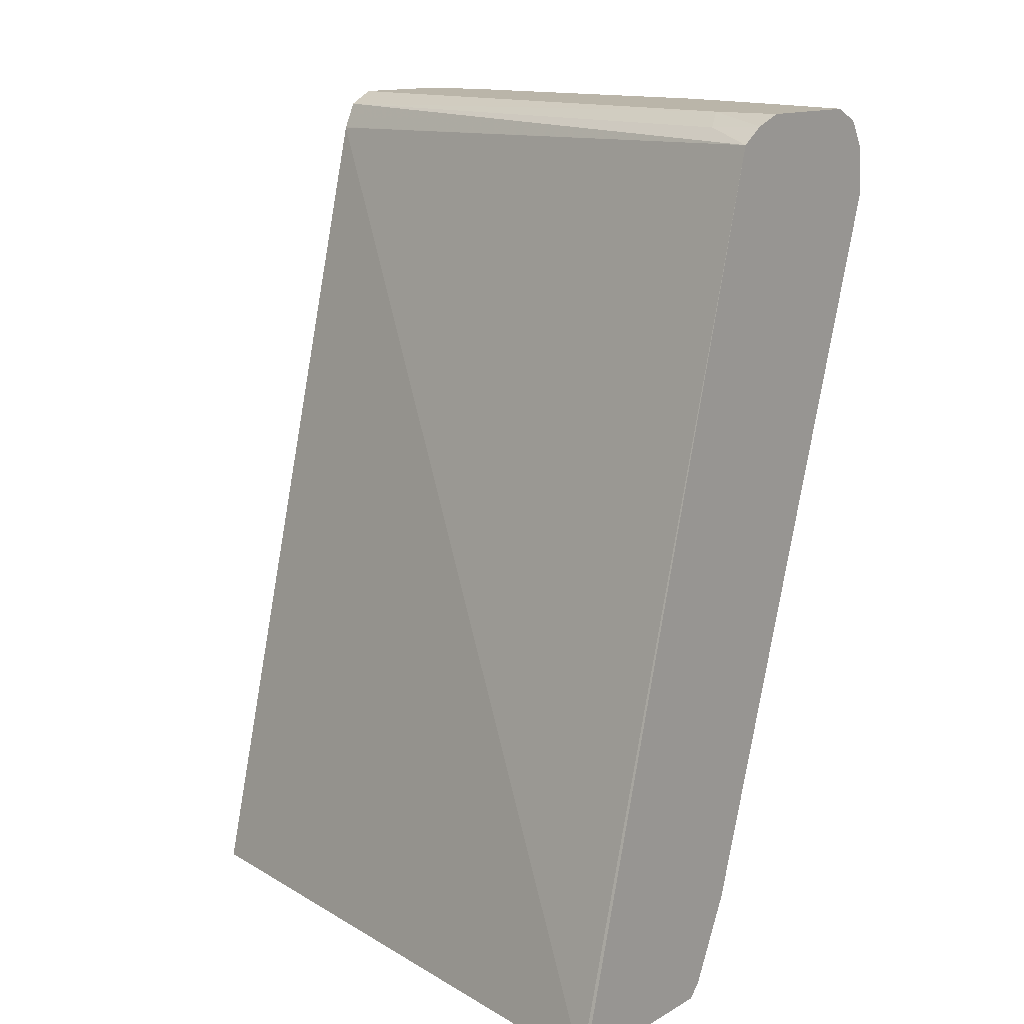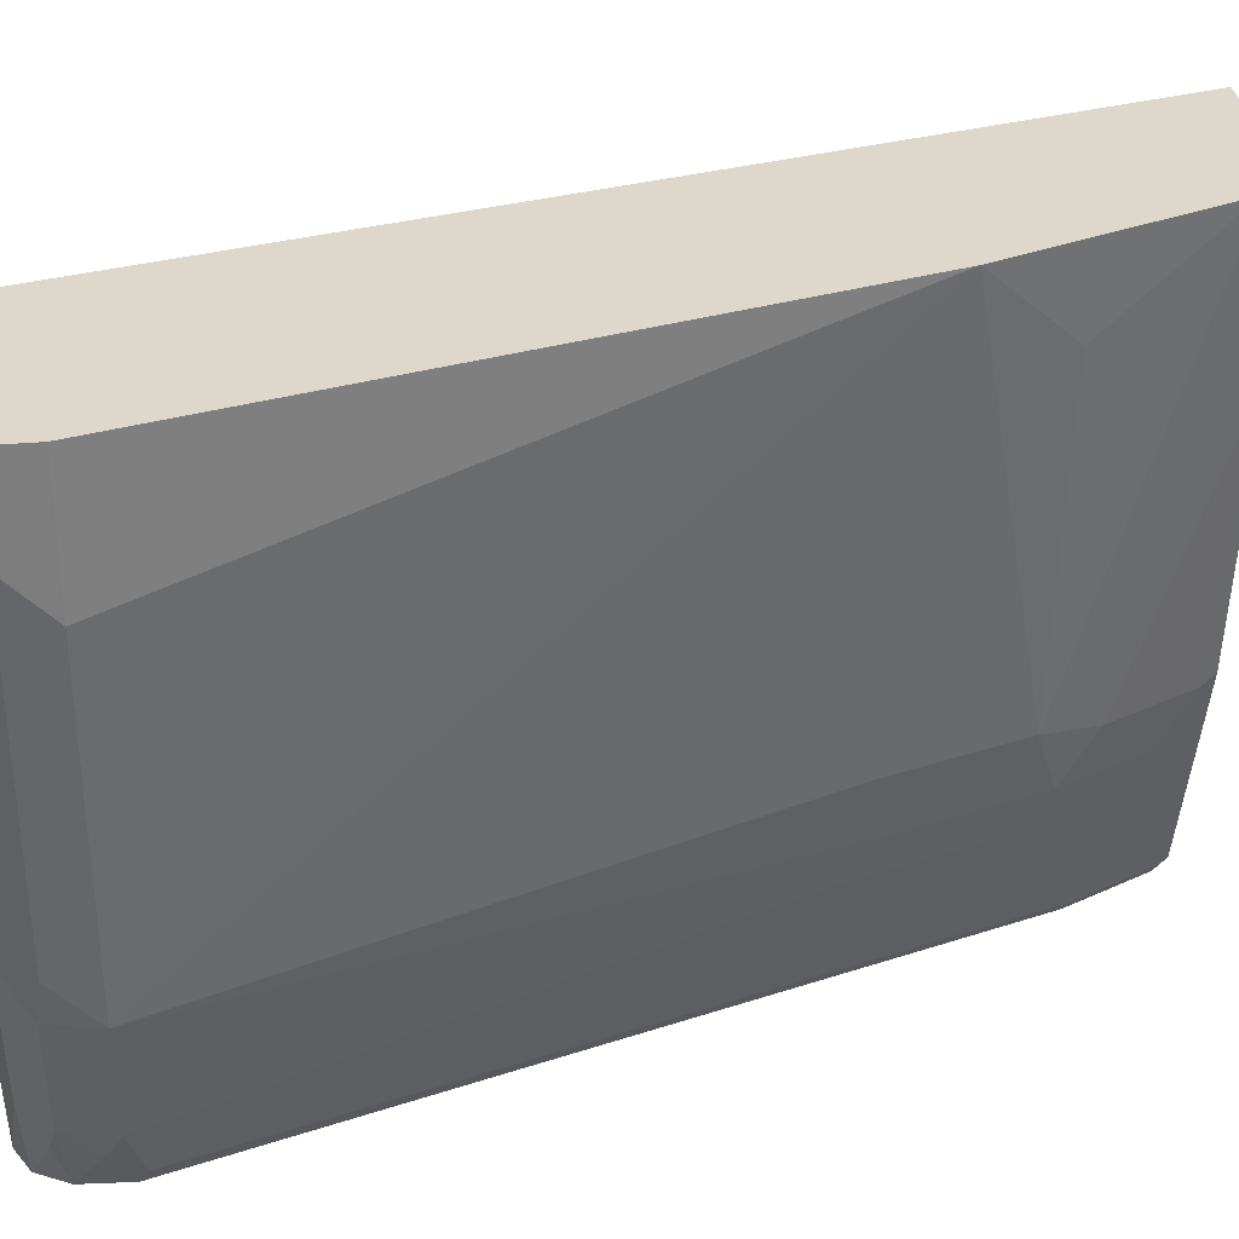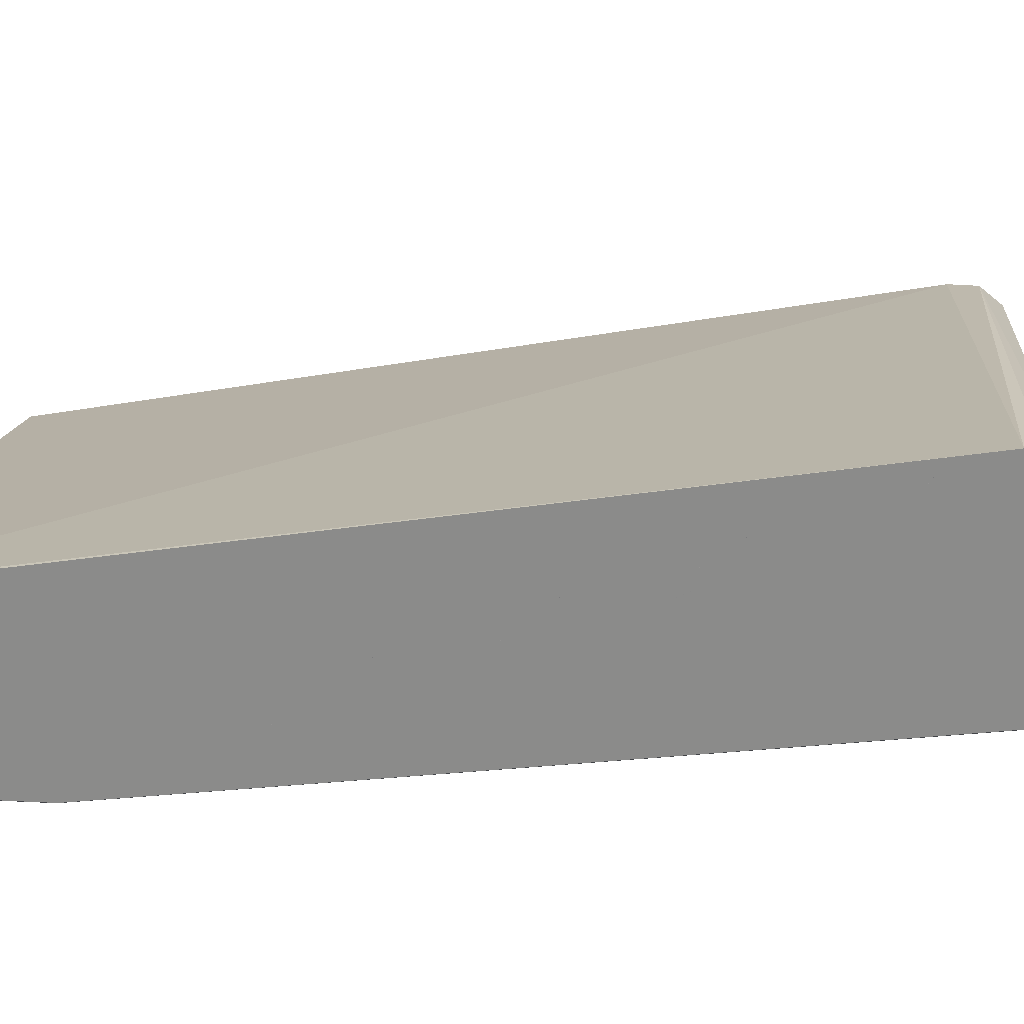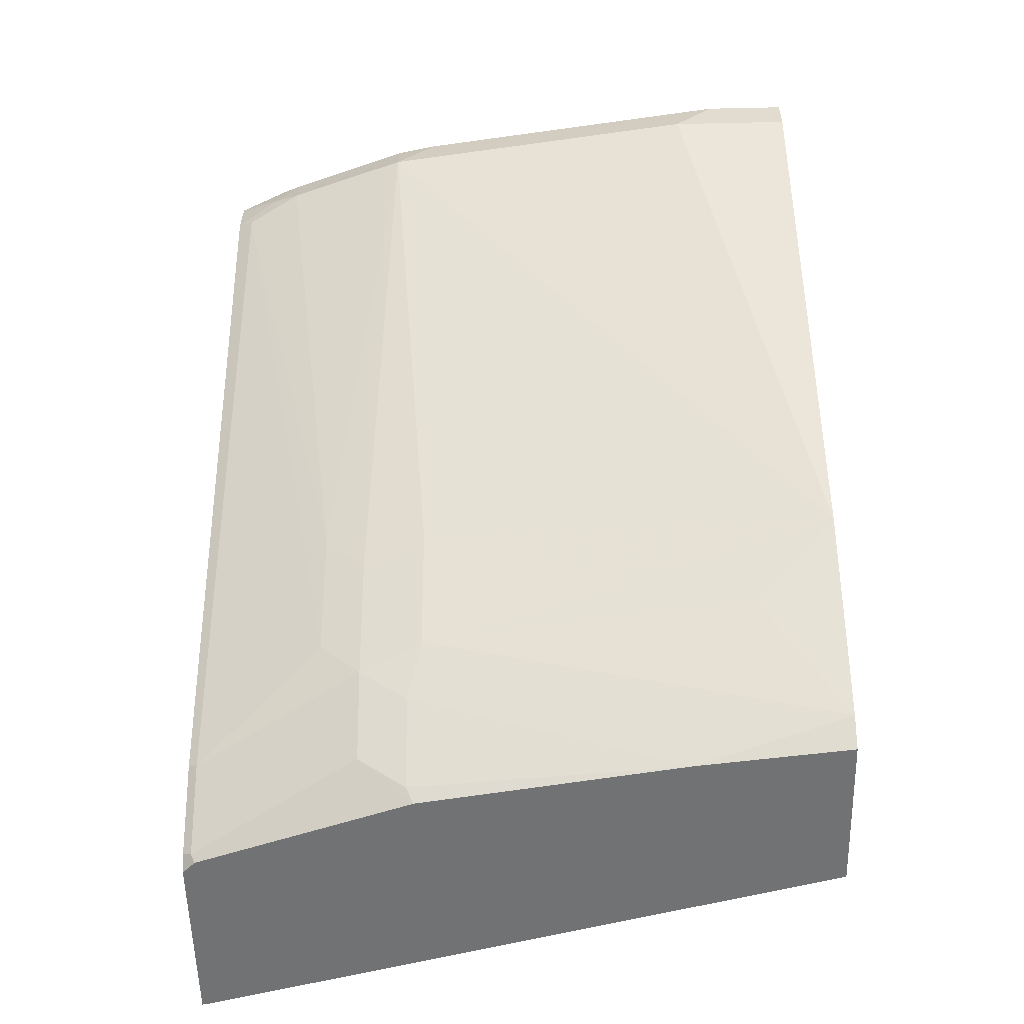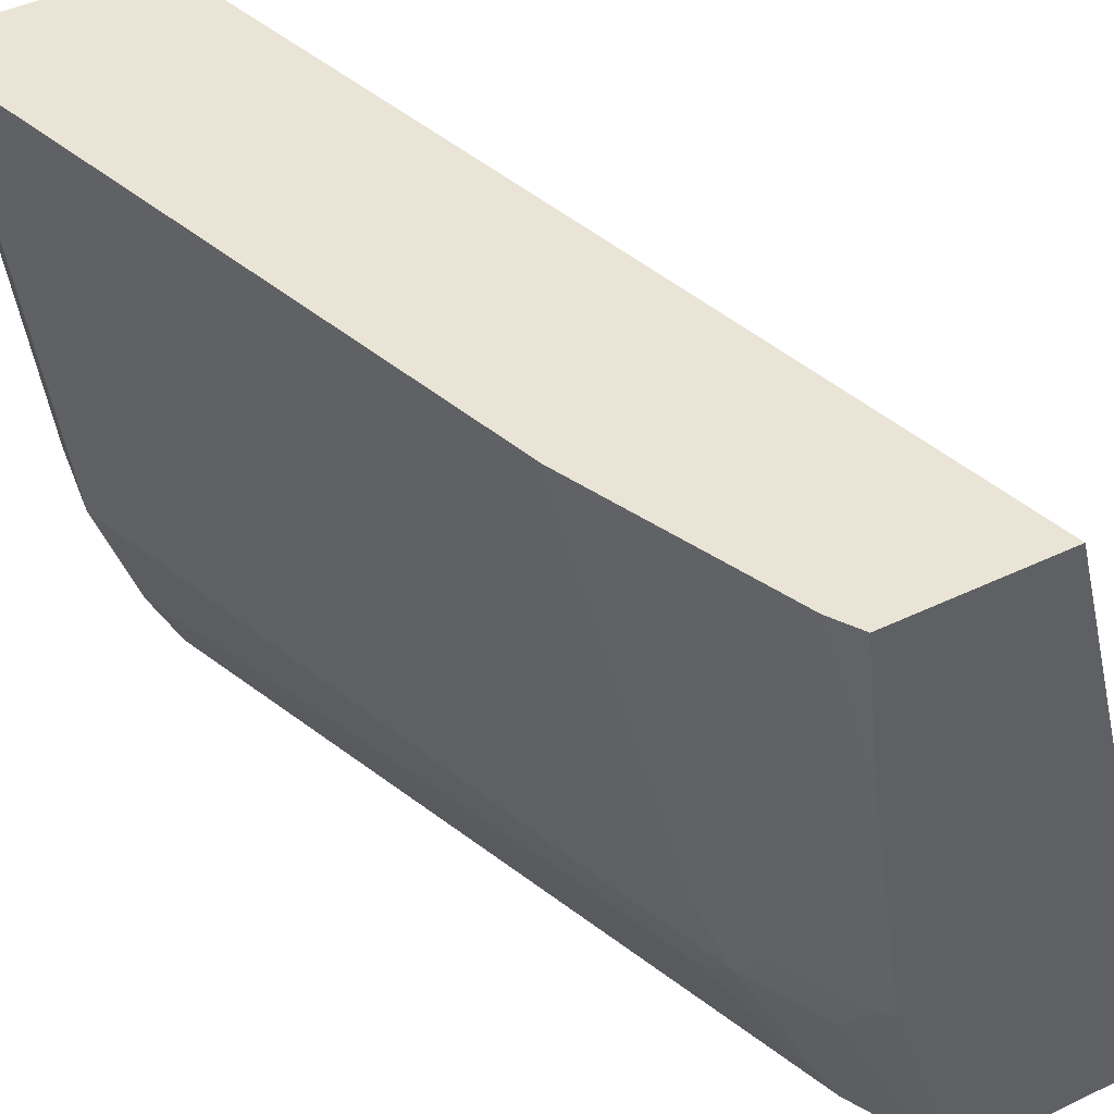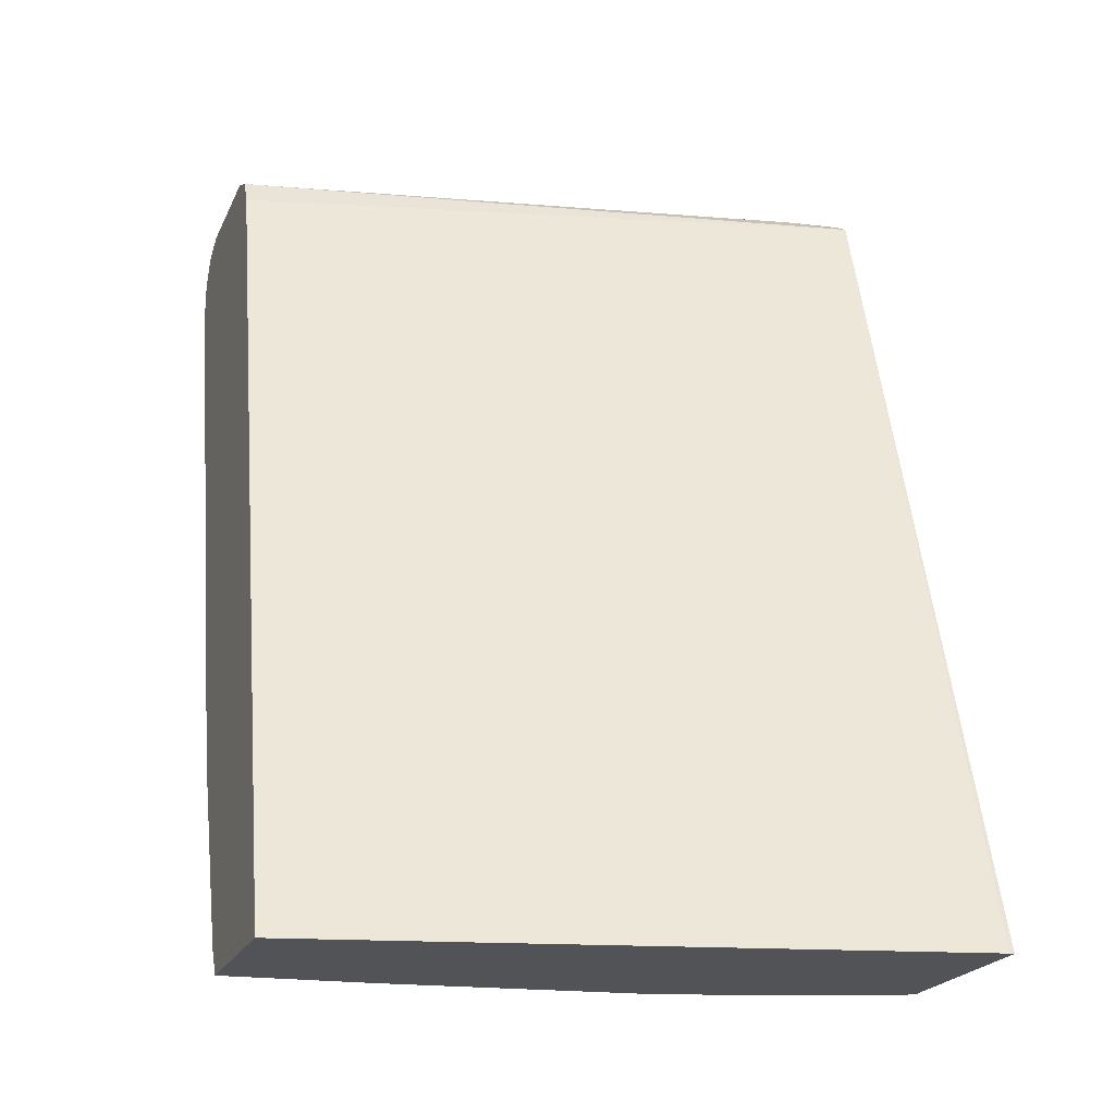
<metadata>
{"format":"obj","ext":"obj","renderer":"f3d","projection":"perspective","resolution":1024,"background":"white","views":[{"elev":13.5,"azim":128.3,"up":"+Y"},{"elev":31.2,"azim":-97.0,"up":"+Z"},{"elev":-63.7,"azim":113.5,"up":"+Z"},{"elev":-55.4,"azim":-88.7,"up":"+Y"},{"elev":43.8,"azim":-29.5,"up":"+Z"},{"elev":-22.0,"azim":70.3,"up":"+Y"}]}
</metadata>
<code>
v -0.8725 0.2493 -0.0001534
v -0.9348 0.2493 -0.0001534
v -0.8587 0.2424 -0.0001534
v -0.8102 0.2493 -0.2908
v -0.9348 0.2493 -0.04157
v -0.9487 0.2424 -0.0001534
v -0.8519 0.2288 -0.0001534
v -0.7823 0.2356 -0.3264
v -0.7964 0.2424 -0.2977
v -0.7948 0.2439 -0.3264
v -0.8102 0.2493 -0.3264
v -0.9141 0.2493 -0.2077
v -0.9452 0.2441 -0.05195
v -0.9487 0.2424 -0.04157
v -0.9556 0.2285 -0.0001534
v -0.8517 0.2285 -0.0001534
v -0.7834 0.2364 -0.3264
v -0.6567 -0.2014 -0.3243
v -0.6566 -0.2014 -0.3264
v -0.8725 0.2493 -0.3264
v -0.8933 0.2493 -0.2701
v -0.9244 0.2441 -0.2181
v -0.9279 0.2424 -0.2077
v -0.9556 0.2285 -0.04157
v -0.9556 0.2077 -0.0001534
v -0.7398 -0.2014 -0.0001534
v -0.7499 -0.2014 -0.3264
v -0.9037 0.2441 -0.2804
v -0.8864 0.2424 -0.3264
v -0.9297 0.2311 -0.2285
v -0.9348 0.2285 -0.2077
v -0.9348 0.2077 -0.2285
v -0.9556 0.2077 -0.06233
v -0.8725 -0.08303 -0.0001534
v -0.8221 -0.2014 -0.0001534
v -0.7502 -0.2014 -0.326
v -0.7561 -0.1951 -0.3264
v -0.9037 0.2337 -0.3012
v -0.8948 0.2278 -0.3264
v -0.9089 0.2311 -0.2908
v -0.9141 0.2077 -0.2908
v -0.8414 -0.05193 -0.2597
v -0.8414 -0.07271 -0.2389
v -0.8517 -0.0623 -0.2077
v -0.8517 -0.1039 -0.1039
v -0.8517 -0.1246 -0.04157
v -0.8309 -0.1869 -0.0001534
v -0.8134 -0.2014 -0.07676
v -0.7563 -0.2014 -0.32
v -0.7583 -0.1973 -0.322
v -0.7769 -0.1536 -0.3264
v -0.9071 0.2147 -0.3047
v -0.8963 0.2047 -0.3264
v -0.9002 0.2008 -0.3185
v -0.8206 -0.1142 -0.2597
v -0.8206 -0.135 -0.2389
v -0.831 -0.1246 -0.2077
v -0.8171 -0.1523 -0.2147
v -0.7964 -0.1939 -0.2147
v -0.7926 -0.2014 -0.2109
v -0.7998 -0.1766 -0.2389
v -0.7791 -0.1558 -0.322
v -0.7976 -0.09128 -0.3264
v -0.7998 -0.09345 -0.322
f 32 41 42
f 37 50 62
f 37 49 50
f 36 49 37
f 34 46 47
f 34 45 46
f 34 44 45
f 32 34 33
f 32 44 34
f 32 43 44
f 32 42 43
f 37 62 51
f 35 47 48
f 28 29 38
f 30 41 32
f 30 40 41
f 30 38 40
f 29 39 38
f 28 38 30
f 27 36 37
f 25 33 34
f 24 32 33
f 24 31 32
f 23 30 31
f 22 30 23
f 38 39 40
f 22 28 30
f 30 32 31
f 39 52 40
f 49 60 61
f 40 52 41
f 20 29 28
f 58 61 59
f 56 58 57
f 56 61 58
f 56 62 61
f 55 62 56
f 54 62 55
f 54 64 62
f 54 63 64
f 53 63 54
f 52 53 54
f 51 62 63
f 50 61 62
f 39 53 52
f 49 61 50
f 48 59 60
f 47 58 48
f 47 57 58
f 46 57 47
f 45 57 46
f 44 57 45
f 43 57 44
f 43 56 57
f 42 54 55
f 42 56 43
f 42 55 56
f 41 54 42
f 41 52 54
f 48 58 59
f 20 28 21
f 5 13 14
f 18 36 27
f 5 22 13
f 5 12 22
f 4 10 11
f 4 9 10
f 3 9 4
f 3 8 9
f 3 7 8
f 2 14 6
f 2 5 14
f 1 5 2
f 1 12 5
f 1 21 12
f 1 20 21
f 1 11 20
f 1 4 11
f 1 3 4
f 1 7 3
f 1 16 7
f 1 26 16
f 1 35 26
f 1 47 35
f 1 34 47
f 1 25 34
f 1 15 25
f 1 6 15
f 1 2 6
f 59 61 60
f 6 14 24
f 6 24 15
f 7 16 8
f 8 17 9
f 18 49 36
f 18 60 49
f 18 48 60
f 18 35 48
f 18 26 35
f 16 26 18
f 15 33 25
f 15 24 33
f 14 31 24
f 14 23 31
f 13 23 14
f 13 22 23
f 12 28 22
f 18 27 19
f 12 21 28
f 8 10 17
f 8 11 10
f 8 20 11
f 8 29 20
f 8 39 29
f 8 53 39
f 8 63 53
f 8 51 63
f 8 37 51
f 8 27 37
f 8 19 27
f 8 18 19
f 8 16 18
f 9 17 10
f 62 64 63

</code>
